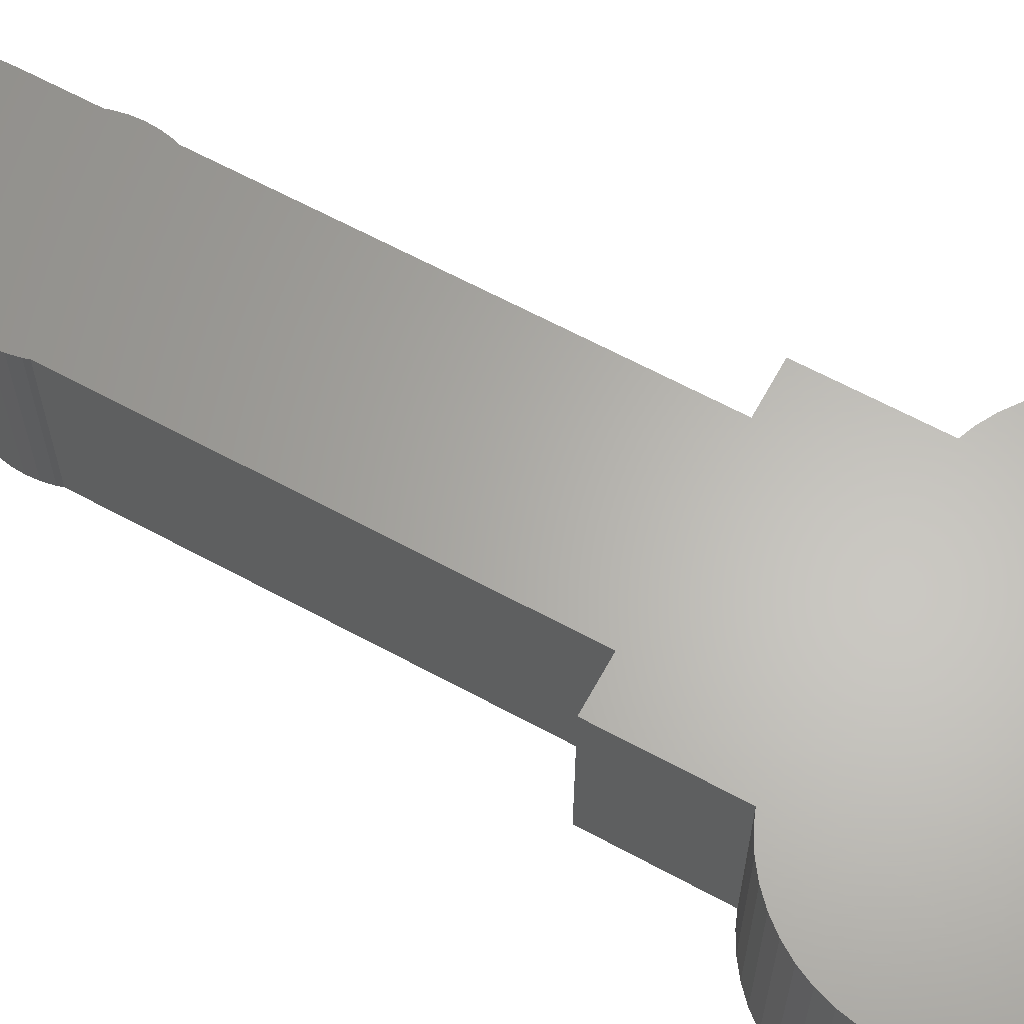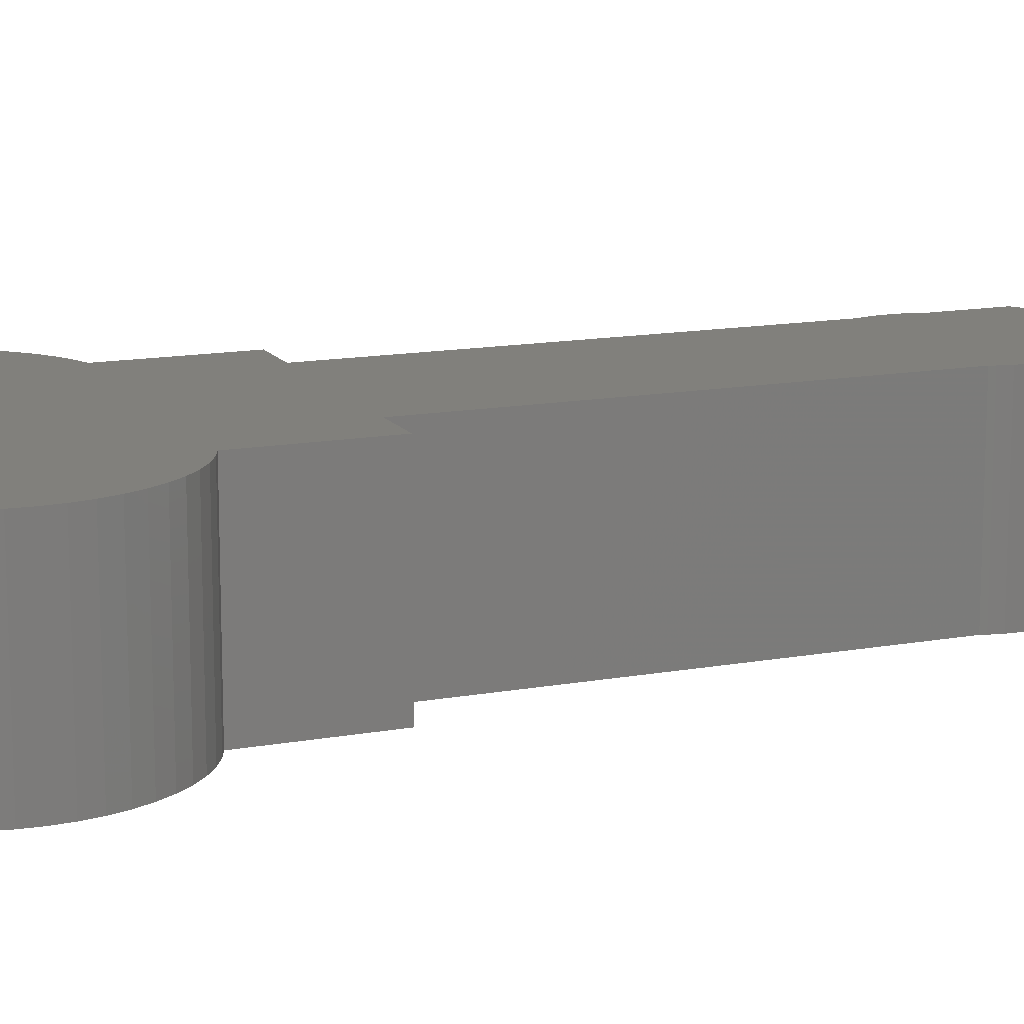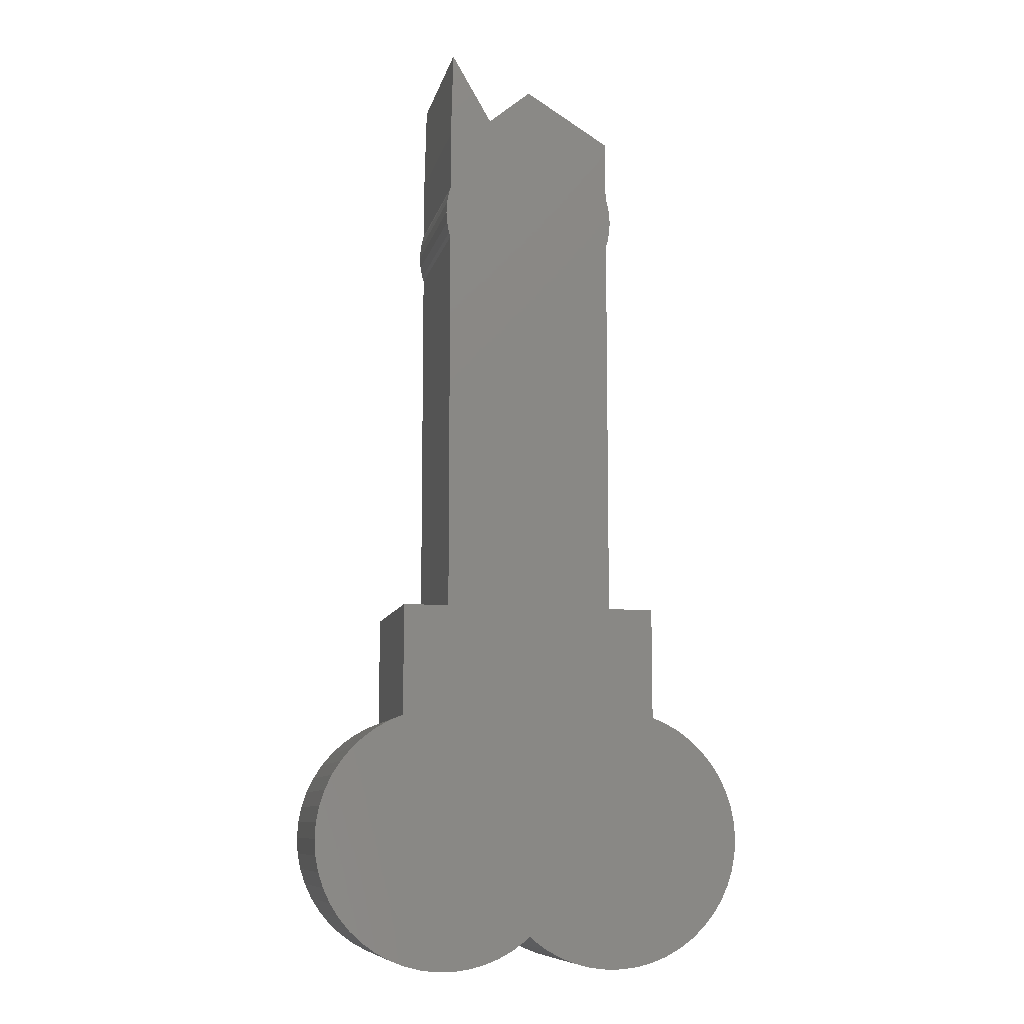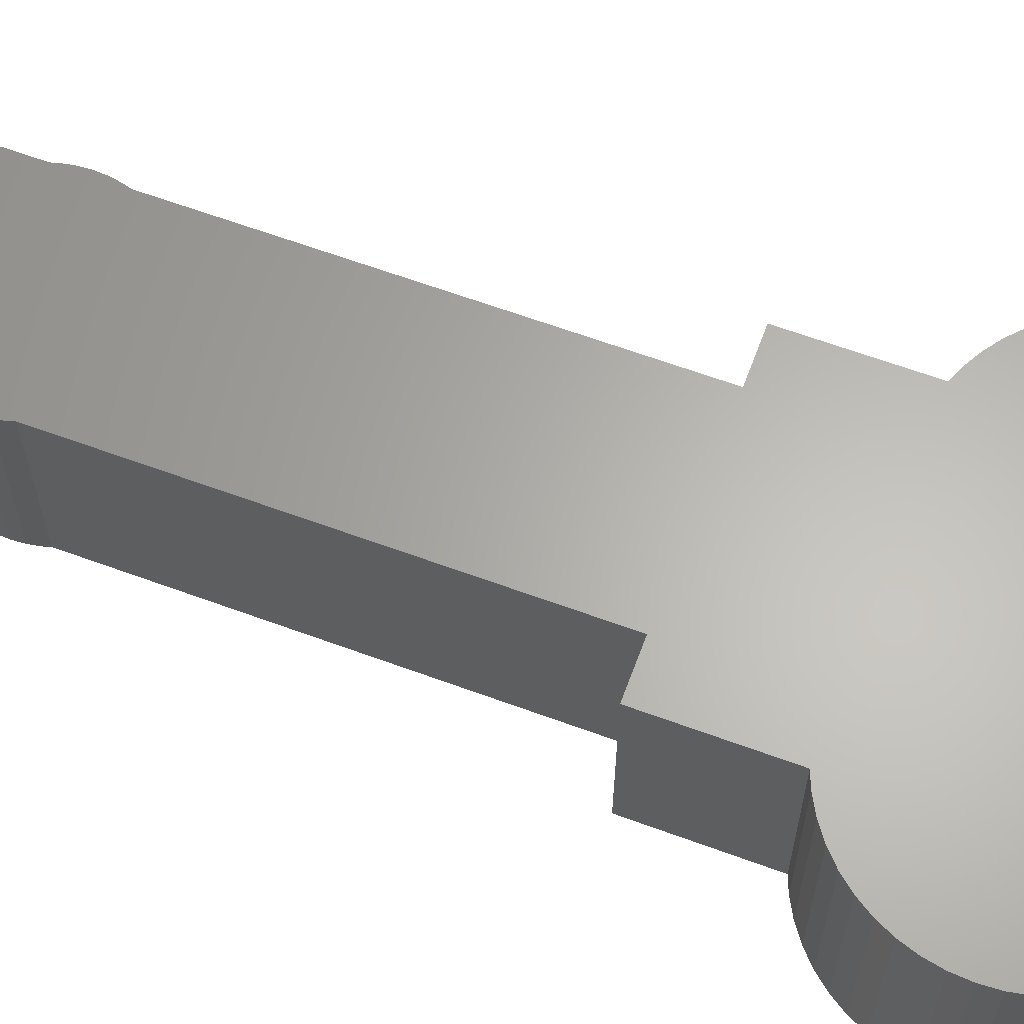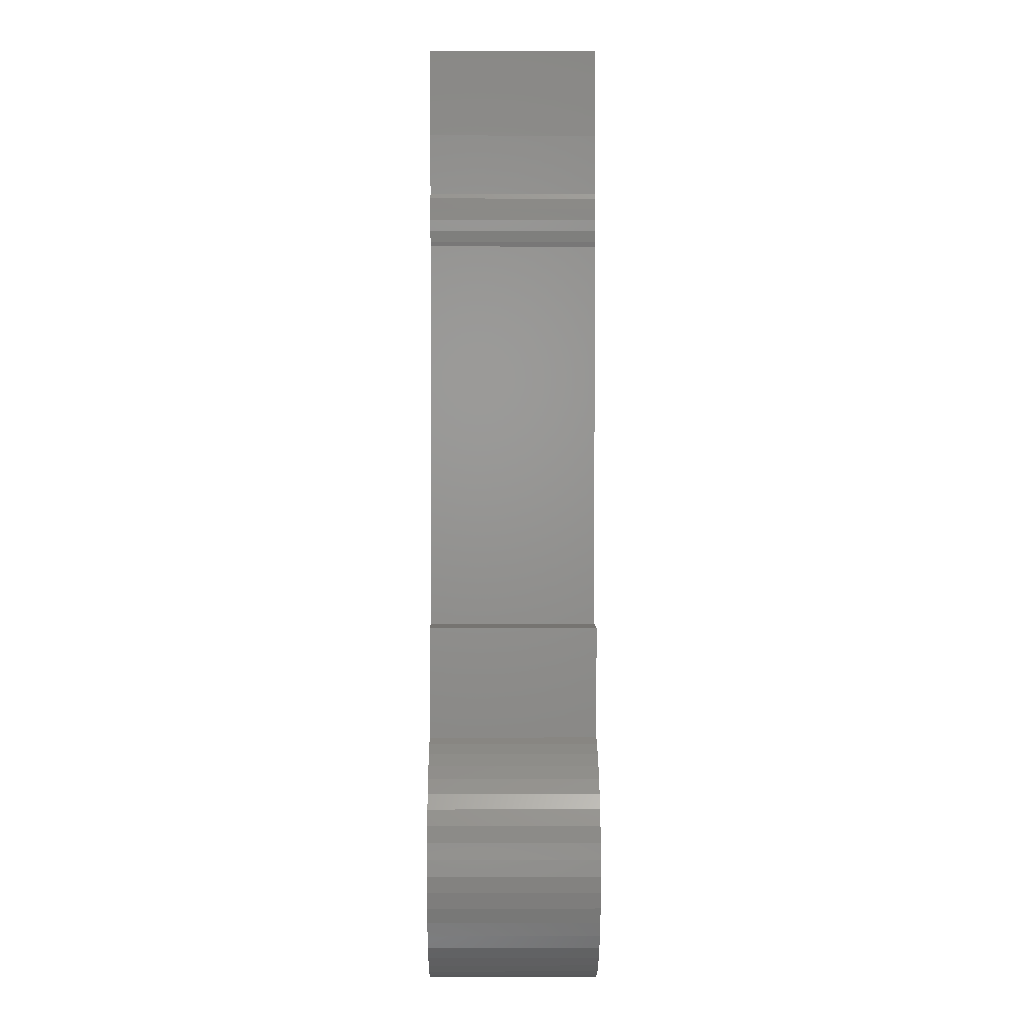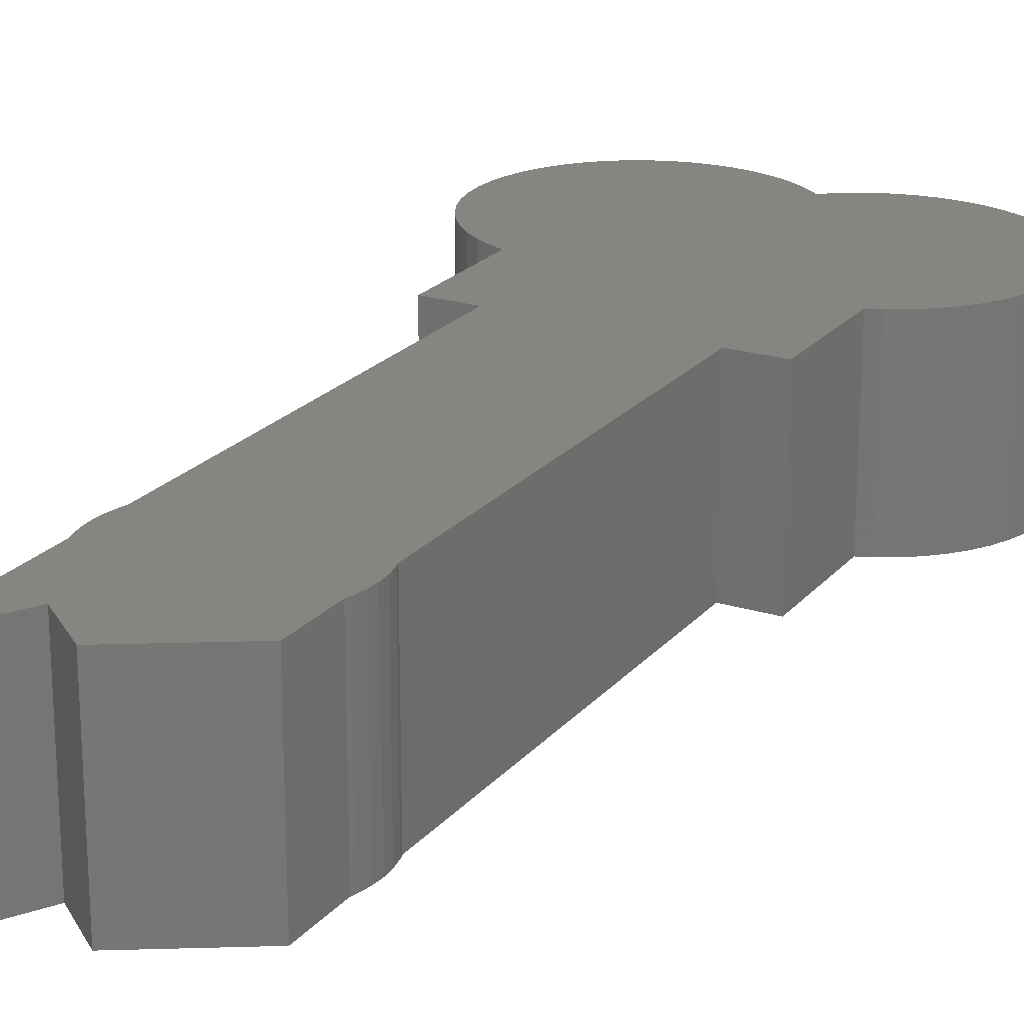
<metadata>
{"format":"stl","ext":"stl","renderer":"f3d","projection":"perspective","resolution":1024,"background":"white","views":[{"elev":64.0,"azim":-61.3,"up":"+Z"},{"elev":13.8,"azim":67.7,"up":"+Z"},{"elev":-9.5,"azim":167.8,"up":"+Y"},{"elev":63.8,"azim":-69.6,"up":"+Z"},{"elev":2.0,"azim":89.5,"up":"+Y"},{"elev":21.7,"azim":-151.3,"up":"+Z"}]}
</metadata>
<code>
# stl→obj: 164 verts, 324 faces
v -4.875 31.55 0
v -4.875 35 9.75
v -4.875 35 0
v -4.875 31.55 9.75
v -4.875 6 0
v -4.875 28.45 9.75
v -4.875 28.45 0
v -4.875 6 9.75
v 2.438 36 9.75
v 4.875 31.55 9.75
v 4.875 35 9.75
v 4.75 40 9.75
v 5.085 30.64 9.75
v 5.085 29.36 9.75
v 5.125 30 9.75
v 4.964 31.27 9.75
v 4.875 28.45 9.75
v 4.964 28.73 9.75
v 4.875 6 9.75
v 7.5 -0.4393 9.75
v 7.5 6 9.75
v -7.5 -0.4393 9.75
v 0 -13.07 9.75
v 7.318 -14.63 9.75
v 6.405 -14.87 9.75
v 5.471 -14.99 9.75
v 4.529 -14.99 9.75
v 3.595 -14.87 9.75
v 2.682 -14.63 9.75
v 1.807 -14.29 9.75
v 0 38 9.75
v 0.9813 -13.83 9.75
v 0.2193 -13.28 9.75
v -1.807 -14.29 9.75
v -0.9813 -13.83 9.75
v -0.2193 -13.28 9.75
v -2.682 -14.63 9.75
v -3.595 -14.87 9.75
v -4.529 -14.99 9.75
v -5.471 -14.99 9.75
v -6.405 -14.87 9.75
v -7.5 6 9.75
v -7.318 -14.63 9.75
v -9.019 -1.168 9.75
v -8.193 -0.7138 9.75
v -8.193 -14.29 9.75
v -9.019 -13.83 9.75
v -9.781 -1.721 9.75
v -9.781 -13.28 9.75
v -10.47 -2.366 9.75
v -10.47 -12.63 9.75
v -11.07 -3.092 9.75
v -11.07 -11.91 9.75
v -11.57 -3.887 9.75
v -11.57 -11.11 9.75
v -11.97 -4.739 9.75
v -11.97 -10.26 9.75
v -12.26 -5.635 9.75
v -12.26 -9.365 9.75
v -12.44 -6.56 9.75
v -12.44 -8.44 9.75
v -12.5 -7.5 9.75
v 12.44 -6.56 9.75
v 12.44 -8.44 9.75
v 12.5 -7.5 9.75
v 12.26 -5.635 9.75
v 12.26 -9.365 9.75
v 11.97 -4.739 9.75
v 11.97 -10.26 9.75
v 11.57 -3.887 9.75
v 11.57 -11.11 9.75
v 11.07 -3.092 9.75
v 11.07 -11.91 9.75
v 10.47 -2.366 9.75
v 10.47 -12.63 9.75
v 9.781 -1.721 9.75
v 9.781 -13.28 9.75
v 9.019 -1.168 9.75
v 9.019 -13.83 9.75
v 8.193 -0.7138 9.75
v 8.193 -14.29 9.75
v -5.085 30.64 9.75
v -4.964 31.27 9.75
v -5.085 29.36 9.75
v -4.964 28.73 9.75
v -5.125 30 9.75
v 4.875 35 0
v 4.875 31.55 0
v 4.875 28.45 0
v 4.875 6 0
v -8.193 -14.29 0
v -7.5 -0.4393 0
v -7.318 -14.63 0
v -9.019 -13.83 0
v -9.019 -1.168 0
v -8.193 -0.7138 0
v -9.781 -13.28 0
v -9.781 -1.721 0
v -10.47 -12.63 0
v -10.47 -2.366 0
v -11.07 -11.91 0
v -11.07 -3.092 0
v -11.57 -11.11 0
v -11.57 -3.887 0
v -11.97 -10.26 0
v -11.97 -4.739 0
v -12.26 -9.365 0
v -12.26 -5.635 0
v -12.44 -8.44 0
v -12.44 -6.56 0
v -12.5 -7.5 0
v -5.085 29.36 0
v -4.964 28.73 0
v -5.085 30.64 0
v -4.964 31.27 0
v -5.125 30 0
v 0 -13.07 0
v -5.471 -14.99 0
v -6.405 -14.87 0
v -7.5 6 0
v 12.44 -8.44 0
v 12.44 -6.56 0
v 12.5 -7.5 0
v 12.26 -9.365 0
v 12.26 -5.635 0
v 11.97 -10.26 0
v 11.97 -4.739 0
v 11.57 -11.11 0
v 11.57 -3.887 0
v 11.07 -11.91 0
v 11.07 -3.092 0
v 10.47 -12.63 0
v 10.47 -2.366 0
v 9.781 -13.28 0
v 9.781 -1.721 0
v 9.019 -13.83 0
v 9.019 -1.168 0
v 8.193 -14.29 0
v 7.5 -0.4393 0
v 8.193 -0.7138 0
v 7.318 -14.63 0
v 6.405 -14.87 0
v 5.471 -14.99 0
v 7.5 6 0
v 4.529 -14.99 0
v 3.595 -14.87 0
v 2.682 -14.63 0
v 2.438 36 0
v 4.75 40 0
v 1.807 -14.29 0
v 0.9813 -13.83 0
v 0.2193 -13.28 0
v -0.9813 -13.83 0
v -0.2193 -13.28 0
v -4.529 -14.99 0
v -1.807 -14.29 0
v -2.682 -14.63 0
v -3.595 -14.87 0
v 0 38 0
v 5.085 29.36 0
v 5.085 30.64 0
v 5.125 30 0
v 4.964 28.73 0
v 4.964 31.27 0
f 1 2 3
f 2 1 4
f 5 6 7
f 6 5 8
f 9 10 11
f 4 10 9
f 9 11 12
f 13 14 15
f 10 13 16
f 13 10 14
f 17 14 10
f 14 17 18
f 19 20 21
f 22 20 19
f 20 23 24
f 24 23 25
f 25 23 26
f 10 4 17
f 17 6 19
f 22 19 8
f 26 23 27
f 27 23 28
f 28 23 29
f 29 23 30
f 2 9 31
f 30 23 32
f 32 23 33
f 20 22 23
f 34 23 22
f 23 35 36
f 23 34 35
f 34 22 37
f 9 2 4
f 17 4 6
f 19 6 8
f 37 22 38
f 38 22 39
f 39 22 40
f 40 22 41
f 22 8 42
f 41 22 43
f 44 22 45
f 22 46 43
f 22 44 46
f 44 47 46
f 48 47 44
f 48 49 47
f 50 49 48
f 50 51 49
f 52 51 50
f 52 53 51
f 54 53 52
f 54 55 53
f 56 55 54
f 56 57 55
f 58 57 56
f 58 59 57
f 60 59 58
f 60 61 59
f 61 60 62
f 63 64 65
f 66 64 63
f 66 67 64
f 68 67 66
f 68 69 67
f 70 69 68
f 70 71 69
f 72 71 70
f 72 73 71
f 74 73 72
f 74 75 73
f 76 75 74
f 76 77 75
f 78 77 76
f 78 79 77
f 20 78 80
f 78 20 79
f 79 20 81
f 81 20 24
f 82 4 83
f 4 82 6
f 84 6 82
f 6 84 85
f 84 82 86
f 10 87 11
f 87 10 88
f 19 89 17
f 89 19 90
f 91 92 93
f 94 92 91
f 95 92 94
f 92 95 96
f 97 95 94
f 97 98 95
f 99 98 97
f 99 100 98
f 101 100 99
f 101 102 100
f 103 102 101
f 103 104 102
f 105 104 103
f 105 106 104
f 107 106 105
f 107 108 106
f 109 108 107
f 109 110 108
f 110 109 111
f 112 7 113
f 7 112 1
f 114 1 112
f 1 114 115
f 114 112 116
f 92 117 118
f 92 118 119
f 92 119 93
f 117 92 5
f 5 92 120
f 121 122 123
f 124 122 121
f 124 125 122
f 126 125 124
f 126 127 125
f 128 127 126
f 128 129 127
f 130 129 128
f 130 131 129
f 132 131 130
f 132 133 131
f 134 133 132
f 134 135 133
f 136 135 134
f 136 137 135
f 138 137 136
f 139 137 138
f 137 139 140
f 141 139 138
f 117 139 141
f 117 141 142
f 117 142 143
f 139 90 144
f 7 89 90
f 89 7 88
f 1 88 7
f 117 143 145
f 5 139 117
f 117 145 146
f 117 146 147
f 87 148 149
f 117 147 150
f 117 150 151
f 117 151 152
f 139 5 90
f 7 90 5
f 153 117 154
f 117 153 155
f 155 153 156
f 155 156 157
f 155 157 158
f 118 117 155
f 88 148 87
f 88 1 148
f 3 148 1
f 148 3 159
f 160 161 162
f 89 160 163
f 160 89 161
f 88 161 89
f 161 88 164
f 92 42 120
f 42 92 22
f 20 144 21
f 144 20 139
f 144 19 21
f 19 144 90
f 5 42 8
f 42 5 120
f 68 129 70
f 129 68 127
f 70 131 72
f 131 70 129
f 140 20 80
f 20 140 139
f 141 81 24
f 81 141 138
f 133 76 74
f 76 133 135
f 65 122 63
f 122 65 123
f 142 24 25
f 24 142 141
f 63 125 66
f 125 63 122
f 66 127 68
f 127 66 125
f 72 133 74
f 133 72 131
f 135 78 76
f 78 135 137
f 137 80 78
f 80 137 140
f 64 123 65
f 123 64 121
f 73 128 71
f 128 73 130
f 143 25 26
f 25 143 142
f 134 75 77
f 75 134 132
f 71 126 69
f 126 71 128
f 69 124 67
f 124 69 126
f 150 29 30
f 29 150 147
f 146 27 28
f 27 146 145
f 67 121 64
f 121 67 124
f 138 79 81
f 79 138 136
f 152 32 33
f 32 152 151
f 145 26 27
f 26 145 143
f 147 28 29
f 28 147 146
f 117 33 23
f 33 117 152
f 136 77 79
f 77 136 134
f 75 130 73
f 130 75 132
f 151 30 32
f 30 151 150
f 92 45 22
f 45 92 96
f 106 54 104
f 54 106 56
f 157 34 37
f 34 157 156
f 111 60 110
f 60 111 62
f 110 58 108
f 58 110 60
f 102 50 100
f 50 102 52
f 98 50 48
f 50 98 100
f 158 37 38
f 37 158 157
f 104 52 102
f 52 104 54
f 96 44 45
f 44 96 95
f 95 48 44
f 48 95 98
f 109 62 111
f 62 109 61
f 155 38 39
f 38 155 158
f 108 56 106
f 56 108 58
f 154 23 36
f 23 154 117
f 91 43 46
f 43 91 93
f 103 57 105
f 57 103 55
f 99 49 51
f 49 99 97
f 156 35 34
f 35 156 153
f 97 47 49
f 47 97 94
f 118 39 40
f 39 118 155
f 119 40 41
f 40 119 118
f 93 41 43
f 41 93 119
f 107 61 109
f 61 107 59
f 105 59 107
f 59 105 57
f 101 55 103
f 55 101 53
f 153 36 35
f 36 153 154
f 94 46 47
f 46 94 91
f 99 53 101
f 53 99 51
f 115 4 1
f 4 115 83
f 14 162 15
f 162 14 160
f 13 164 16
f 164 13 161
f 116 82 114
f 82 116 86
f 15 161 13
f 161 15 162
f 112 86 116
f 86 112 84
f 18 160 14
f 160 18 163
f 113 84 112
f 84 113 85
f 7 85 113
f 85 7 6
f 16 88 10
f 88 16 164
f 114 83 115
f 83 114 82
f 17 163 18
f 163 17 89
f 148 12 149
f 12 148 9
f 148 31 9
f 31 148 159
f 159 2 31
f 2 159 3
f 11 149 12
f 149 11 87

</code>
